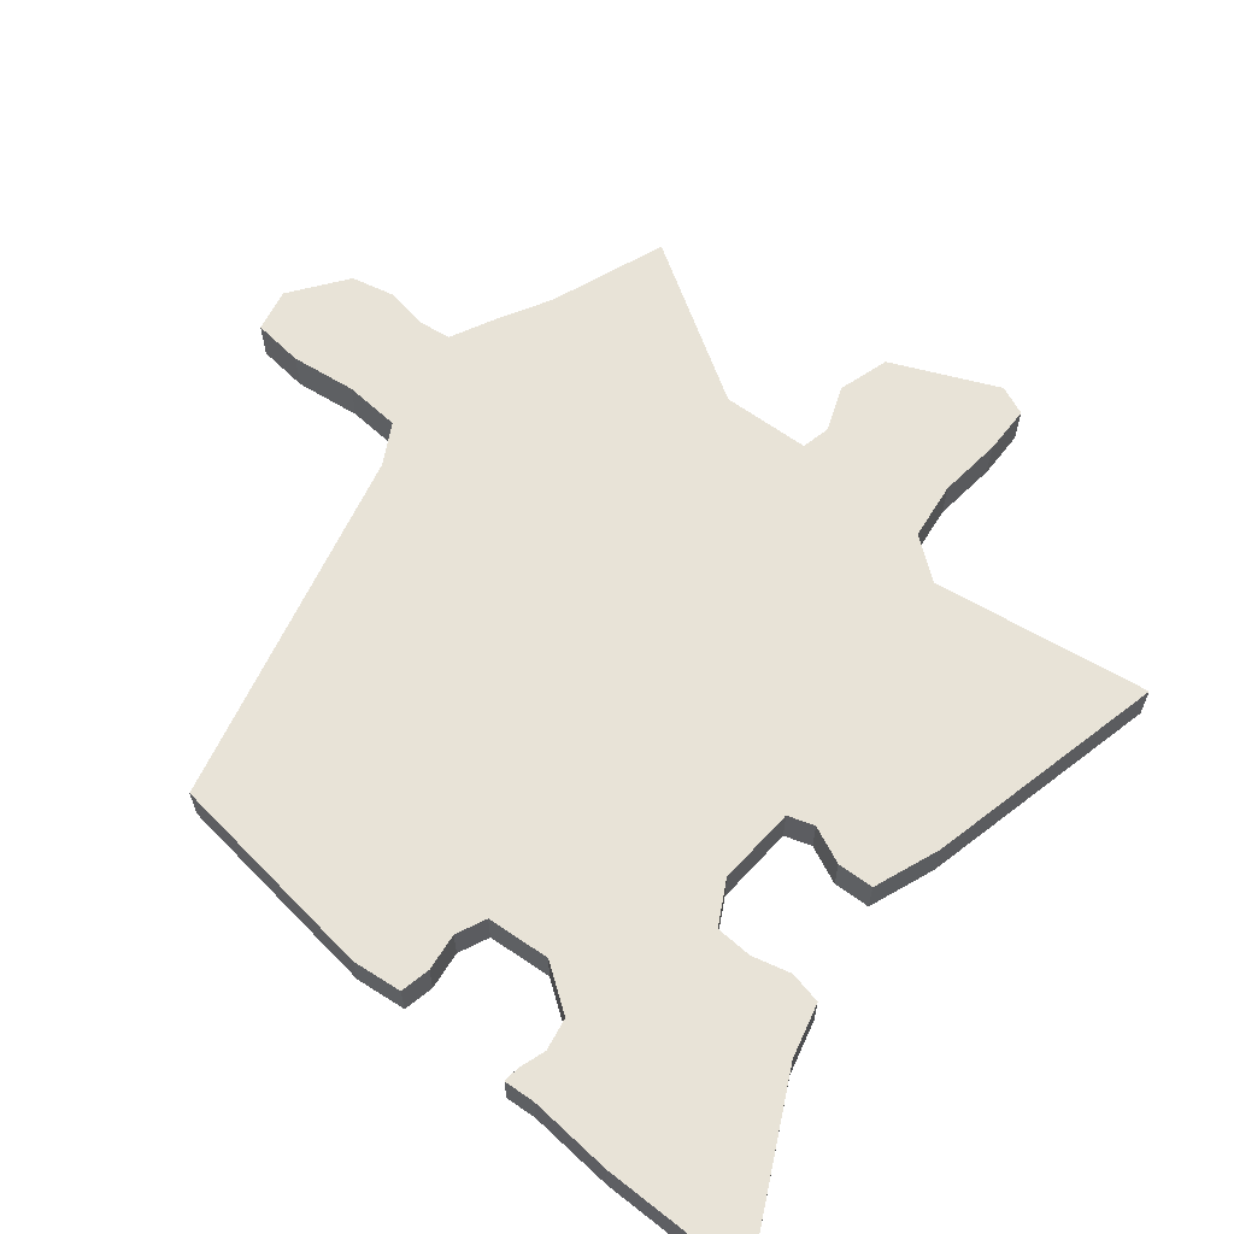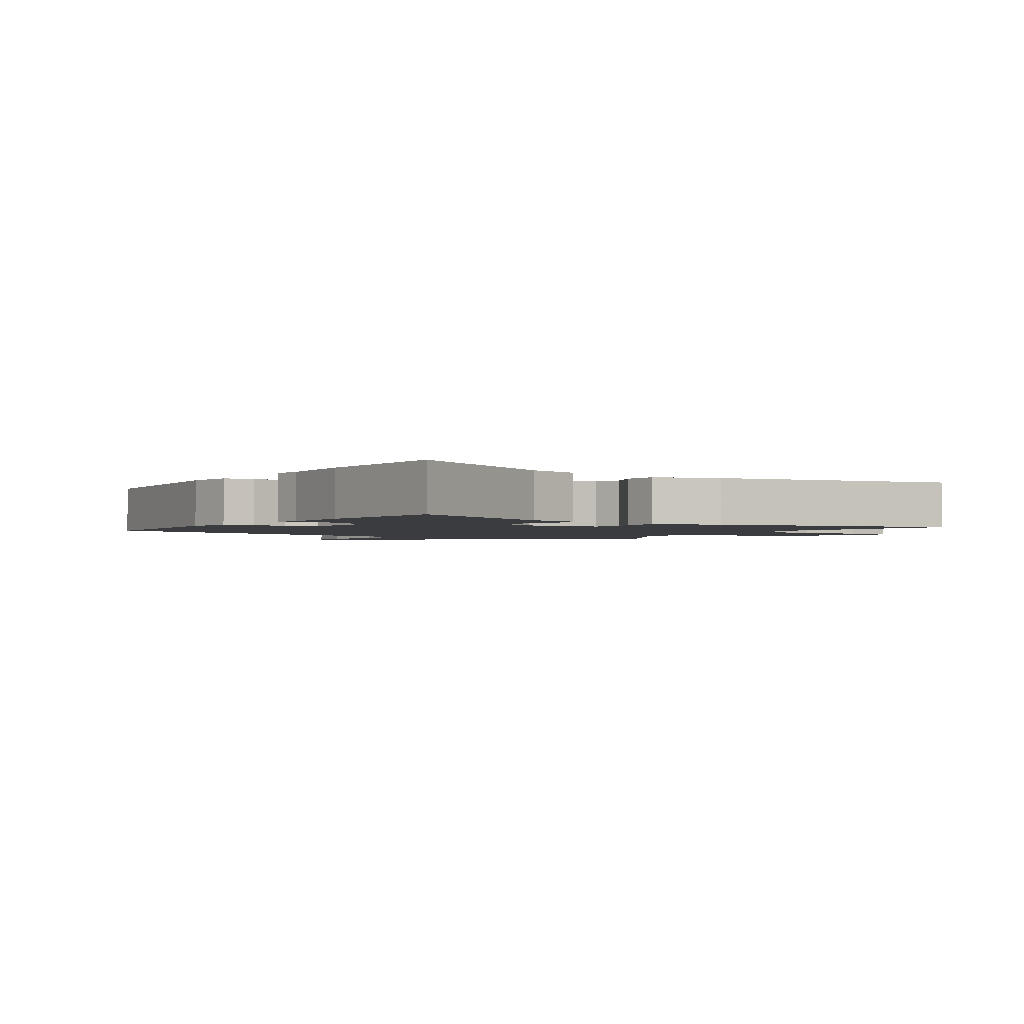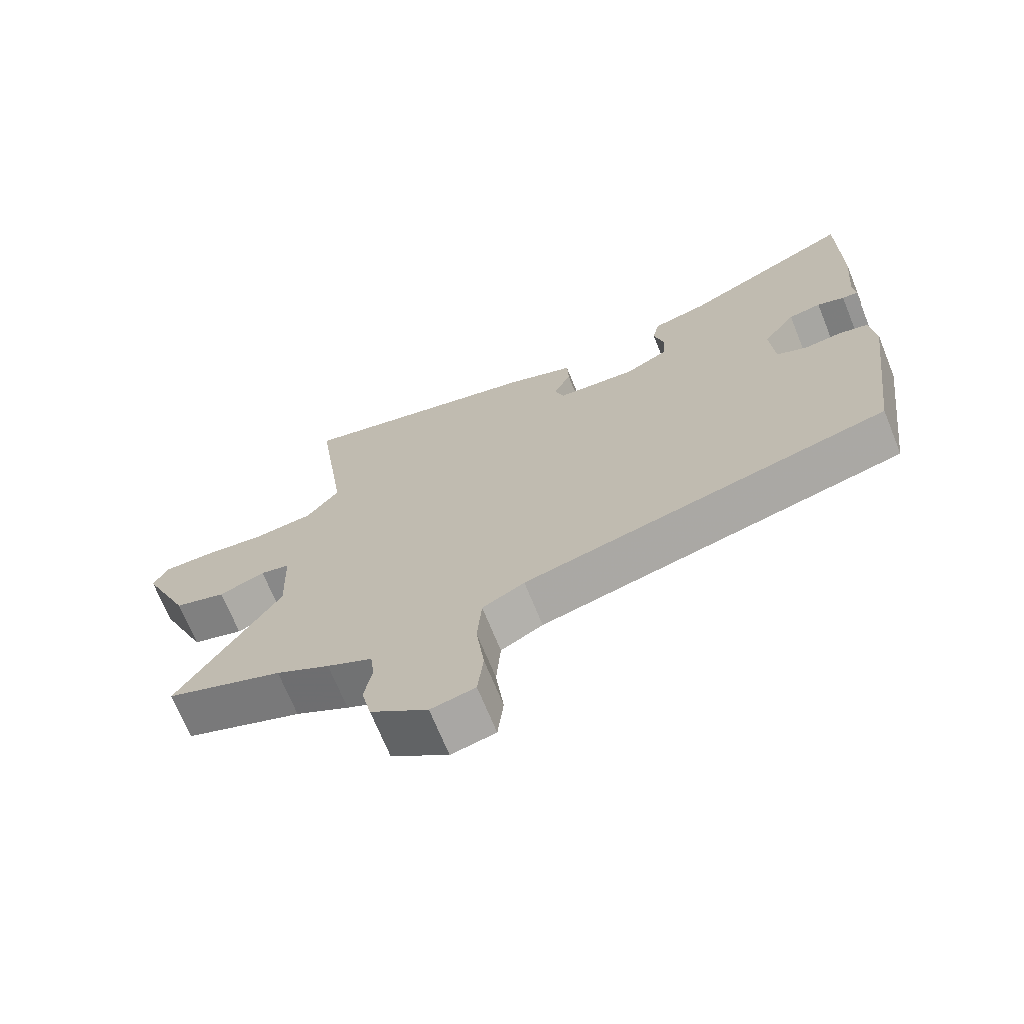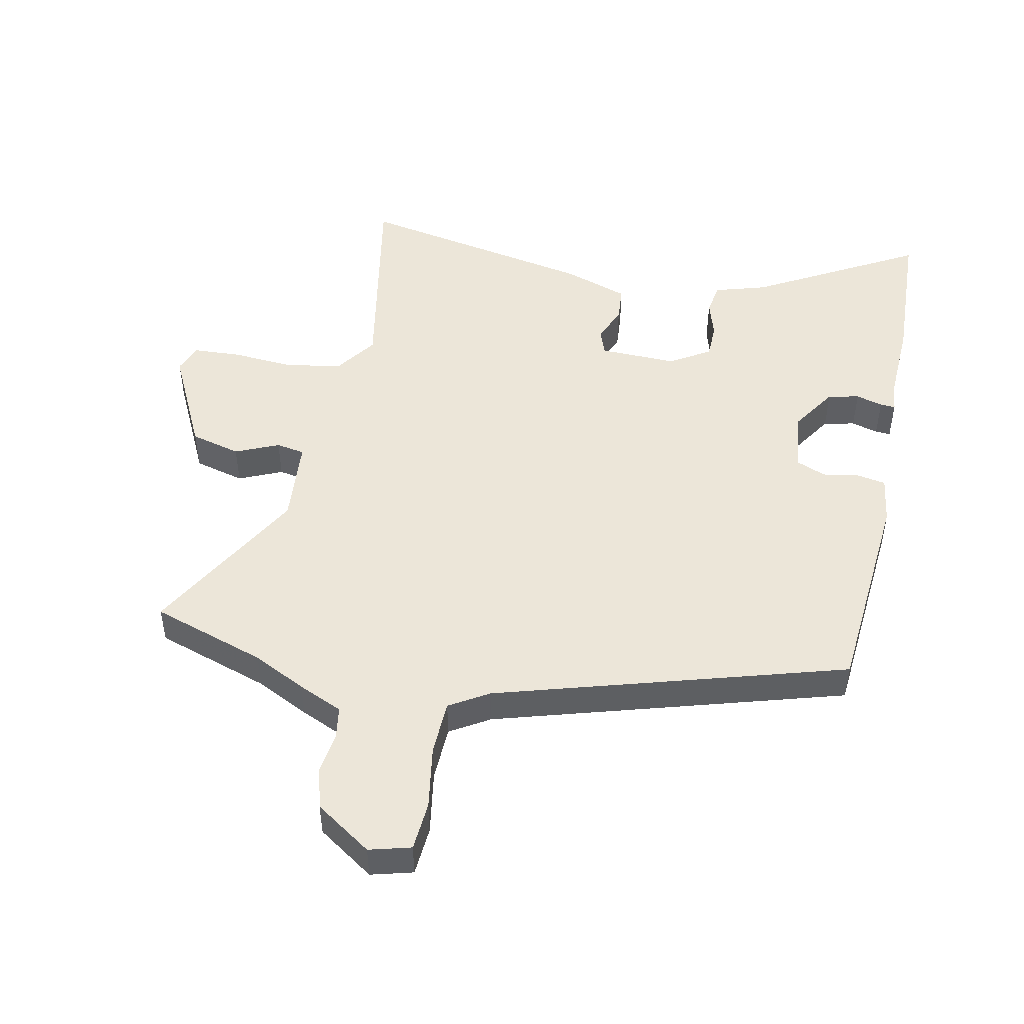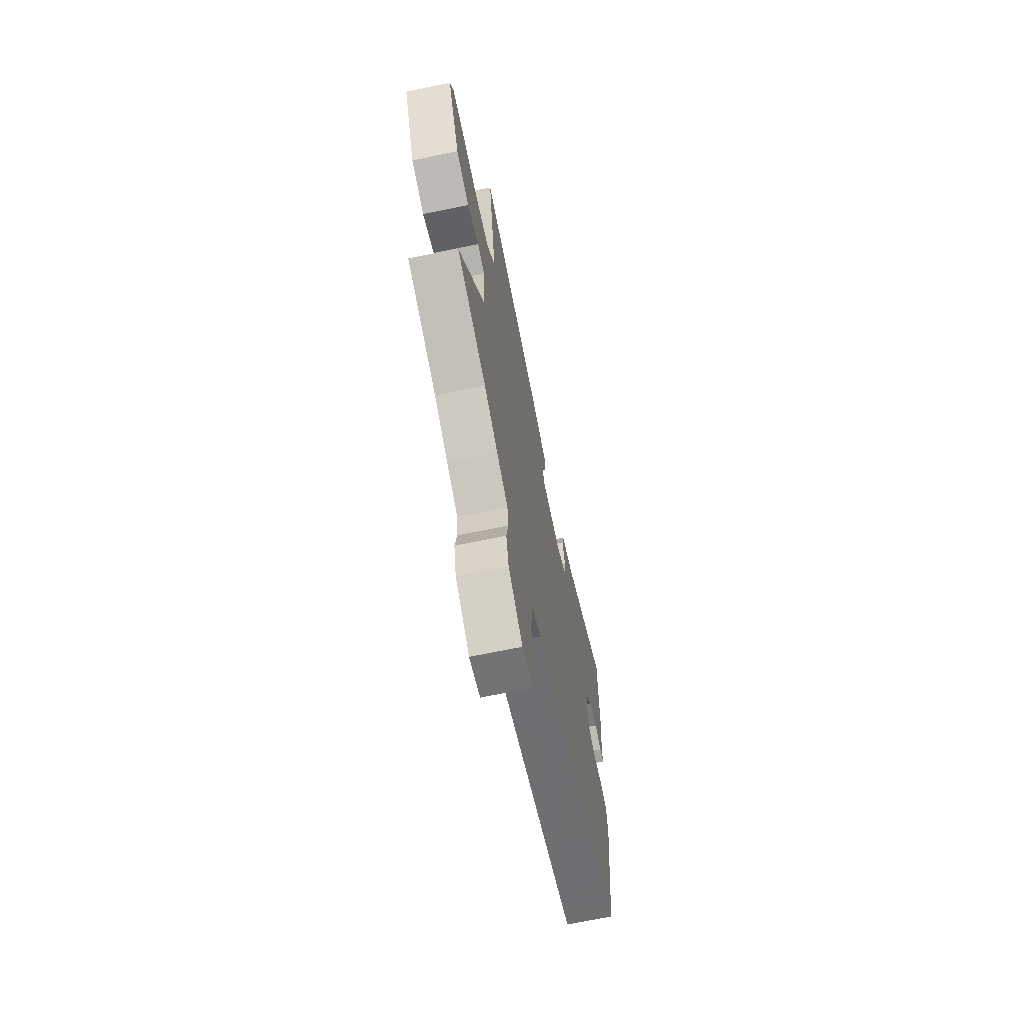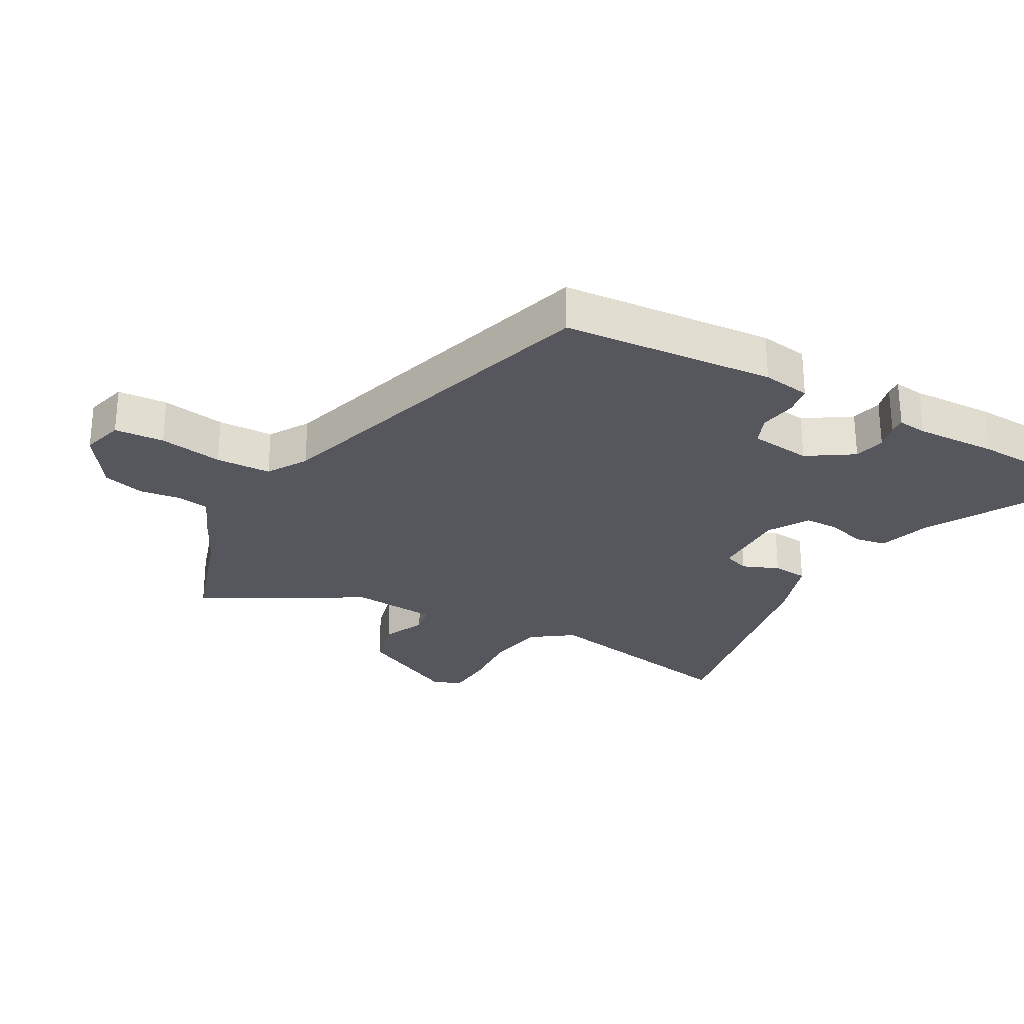
<metadata>
{"format":"obj","ext":"obj","renderer":"f3d","projection":"perspective","resolution":1024,"background":"white","views":[{"elev":62.1,"azim":-51.3,"up":"+Y"},{"elev":-1.9,"azim":-35.0,"up":"+Y"},{"elev":-69.9,"azim":-157.9,"up":"+Z"},{"elev":48.8,"azim":-170.8,"up":"+Y"},{"elev":-68.1,"azim":101.8,"up":"+Z"},{"elev":-27.5,"azim":-121.8,"up":"+Y"}]}
</metadata>
<code>
v -0.5 0.07 0.4
v -0.5 0.07 0.63
v -0.235 0.07 0.497
v -0.152 0.07 0.476
v -0.141 0.07 0.427
v -0.156 0.07 0.367
v -0.153 0.07 0.311
v -0.087 0.07 0.275
v 0.035 0.07 0.283
v 0.048 0.07 0.324
v 0.022 0.07 0.381
v 0.024 0.07 0.437
v 0.125 0.07 0.476
v 0.502 0.07 0.565
v 0.455 0.07 0.23
v 0.505 0.07 0.166
v 0.595 0.07 0.155
v 0.693 0.07 0.166
v 0.768 0.07 0.165
v 0.788 0.07 0.12
v 0.716 0.07 -0.044
v 0.637 0.07 -0.068
v 0.567 0.07 -0.041
v 0.522 0.07 -0.051
v 0.517 0.07 -0.187
v 0.672 0.07 -0.435
v 0.493 0.07 -0.502
v 0.411 0.07 -0.547
v 0.342 0.07 -0.581
v 0.336 0.07 -0.633
v 0.348 0.07 -0.697
v 0.333 0.07 -0.764
v 0.246 0.07 -0.828
v 0.179 0.07 -0.813
v 0.17 0.07 -0.735
v 0.182 0.07 -0.634
v 0.175 0.07 -0.547
v 0.111 0.07 -0.512
v -0.448 0.07 -0.373
v -0.491 0.07 -0.038
v -0.483 0.07 0.039
v -0.437 0.07 0.049
v -0.379 0.07 0.042
v -0.333 0.07 0.063
v -0.326 0.07 0.161
v -0.376 0.07 0.231
v -0.426 0.07 0.24
v -0.468 0.07 0.226
v -0.492 0.07 0.224
v -0.489 0.07 0.271
v -0.5 0 0.4
v -0.5 0 0.63
v -0.235 0 0.497
v -0.152 0 0.476
v -0.141 0 0.427
v -0.156 0 0.367
v -0.153 0 0.311
v -0.087 0 0.275
v 0.035 0 0.283
v 0.048 0 0.324
v 0.022 0 0.381
v 0.024 0 0.437
v 0.125 0 0.476
v 0.502 0 0.565
v 0.455 0 0.23
v 0.505 0 0.166
v 0.595 0 0.155
v 0.693 0 0.166
v 0.768 0 0.165
v 0.788 0 0.12
v 0.716 0 -0.044
v 0.637 0 -0.068
v 0.567 0 -0.041
v 0.522 0 -0.051
v 0.517 0 -0.187
v 0.672 0 -0.435
v 0.493 0 -0.502
v 0.411 0 -0.547
v 0.342 0 -0.581
v 0.336 0 -0.633
v 0.348 0 -0.697
v 0.333 0 -0.764
v 0.246 0 -0.828
v 0.179 0 -0.813
v 0.17 0 -0.735
v 0.182 0 -0.634
v 0.175 0 -0.547
v 0.111 0 -0.512
v -0.448 0 -0.373
v -0.491 0 -0.038
v -0.483 0 0.039
v -0.437 0 0.049
v -0.379 0 0.042
v -0.333 0 0.063
v -0.326 0 0.161
v -0.376 0 0.231
v -0.426 0 0.24
v -0.468 0 0.226
v -0.492 0 0.224
v -0.489 0 0.271
f 47 48 49 50
f 46 47 50 1
f 40 41 42 43
f 38 39 40 43
f 37 38 43 44
f 33 34 35 36
f 33 36 37
f 30 31 32 33
f 29 30 33 37
f 27 28 29 37
f 25 26 27 37
f 24 25 37 44
f 20 21 22 23
f 17 18 19 20
f 16 17 20 23
f 15 16 23 24
f 13 14 15
f 10 11 12 13
f 9 10 13 15
f 8 9 15 24
f 3 4 5 6
f 3 6 7
f 46 1 2 3
f 45 46 3 7
f 8 24 44 45
f 7 8 45
f 100 99 98 97
f 51 100 97 96
f 93 92 91 90
f 93 90 89 88
f 94 93 88 87
f 86 85 84 83
f 87 86 83
f 83 82 81 80
f 87 83 80 79
f 87 79 78 77
f 87 77 76 75
f 94 87 75 74
f 73 72 71 70
f 70 69 68 67
f 73 70 67 66
f 74 73 66 65
f 65 64 63
f 63 62 61 60
f 65 63 60 59
f 74 65 59 58
f 56 55 54 53
f 57 56 53
f 53 52 51 96
f 57 53 96 95
f 95 94 74 58
f 95 58 57
f 1 51 52 2
f 2 52 53 3
f 3 53 54 4
f 4 54 55 5
f 5 55 56 6
f 6 56 57 7
f 7 57 58 8
f 8 58 59 9
f 9 59 60 10
f 10 60 61 11
f 11 61 62 12
f 12 62 63 13
f 13 63 64 14
f 14 64 65 15
f 15 65 66 16
f 16 66 67 17
f 17 67 68 18
f 18 68 69 19
f 19 69 70 20
f 20 70 71 21
f 21 71 72 22
f 22 72 73 23
f 23 73 74 24
f 24 74 75 25
f 25 75 76 26
f 26 76 77 27
f 27 77 78 28
f 28 78 79 29
f 29 79 80 30
f 30 80 81 31
f 31 81 82 32
f 32 82 83 33
f 33 83 84 34
f 34 84 85 35
f 35 85 86 36
f 36 86 87 37
f 37 87 88 38
f 38 88 89 39
f 39 89 90 40
f 40 90 91 41
f 41 91 92 42
f 42 92 93 43
f 43 93 94 44
f 44 94 95 45
f 45 95 96 46
f 46 96 97 47
f 47 97 98 48
f 48 98 99 49
f 49 99 100 50
f 50 100 51 1

</code>
